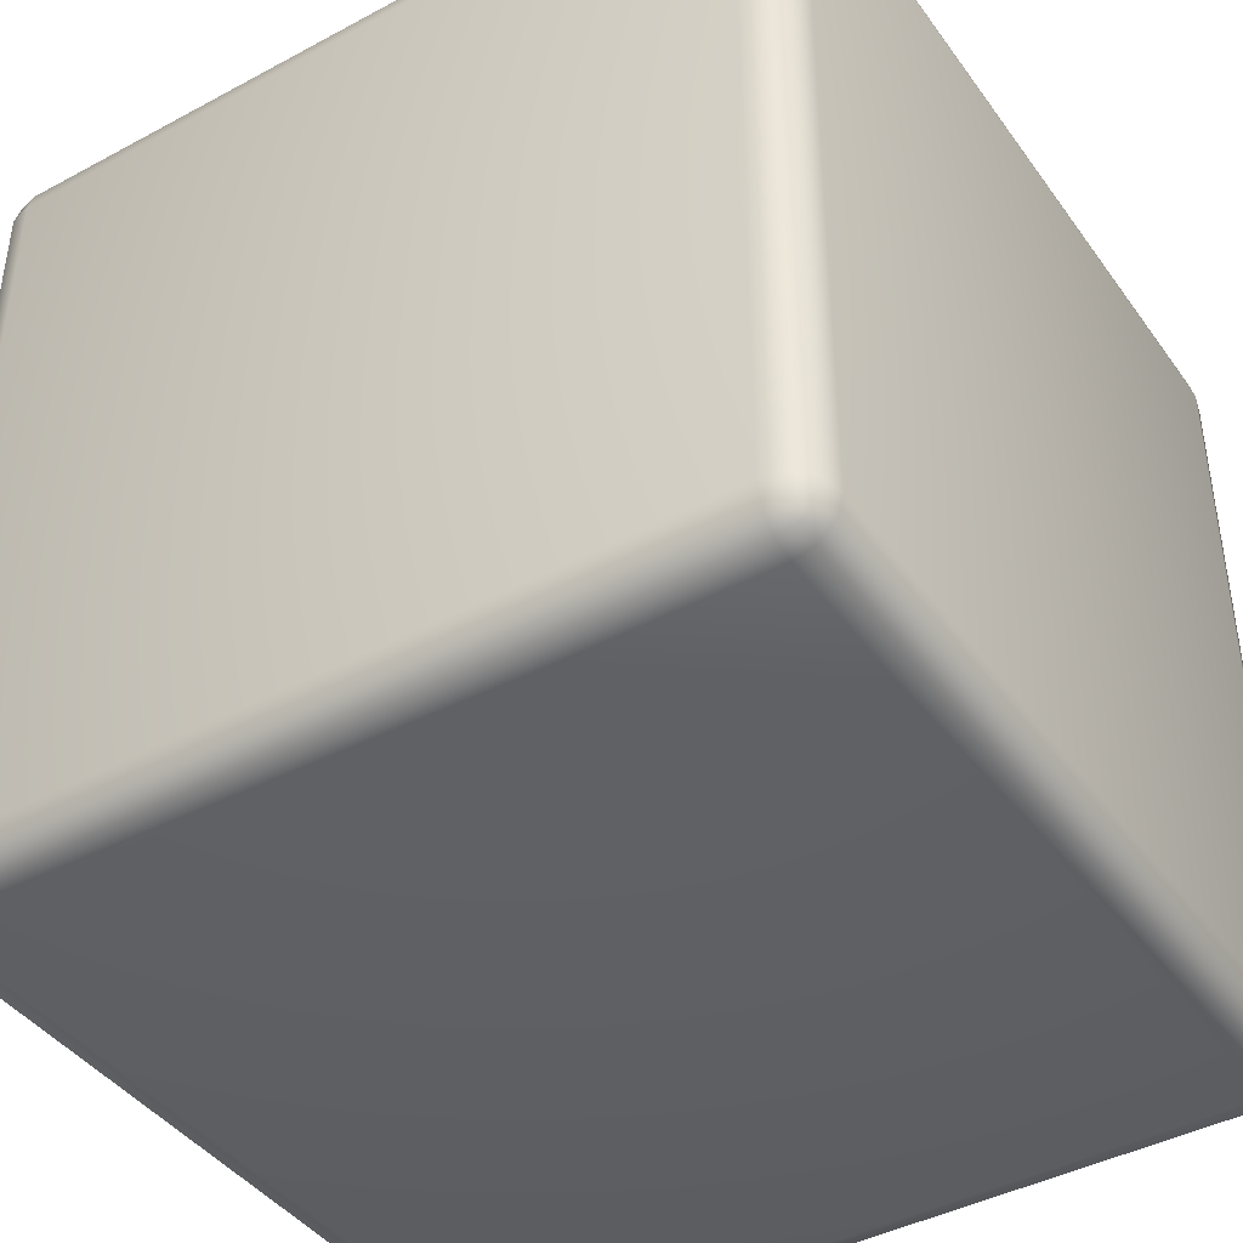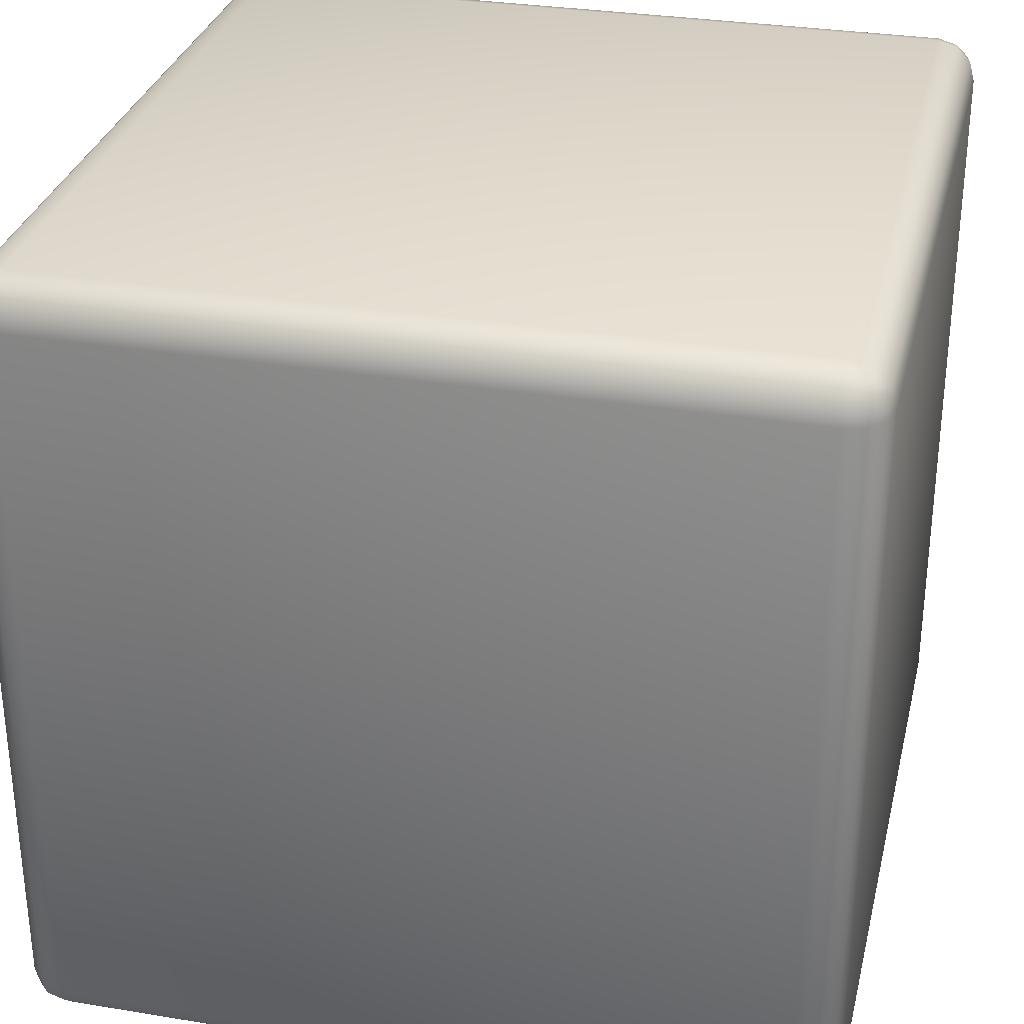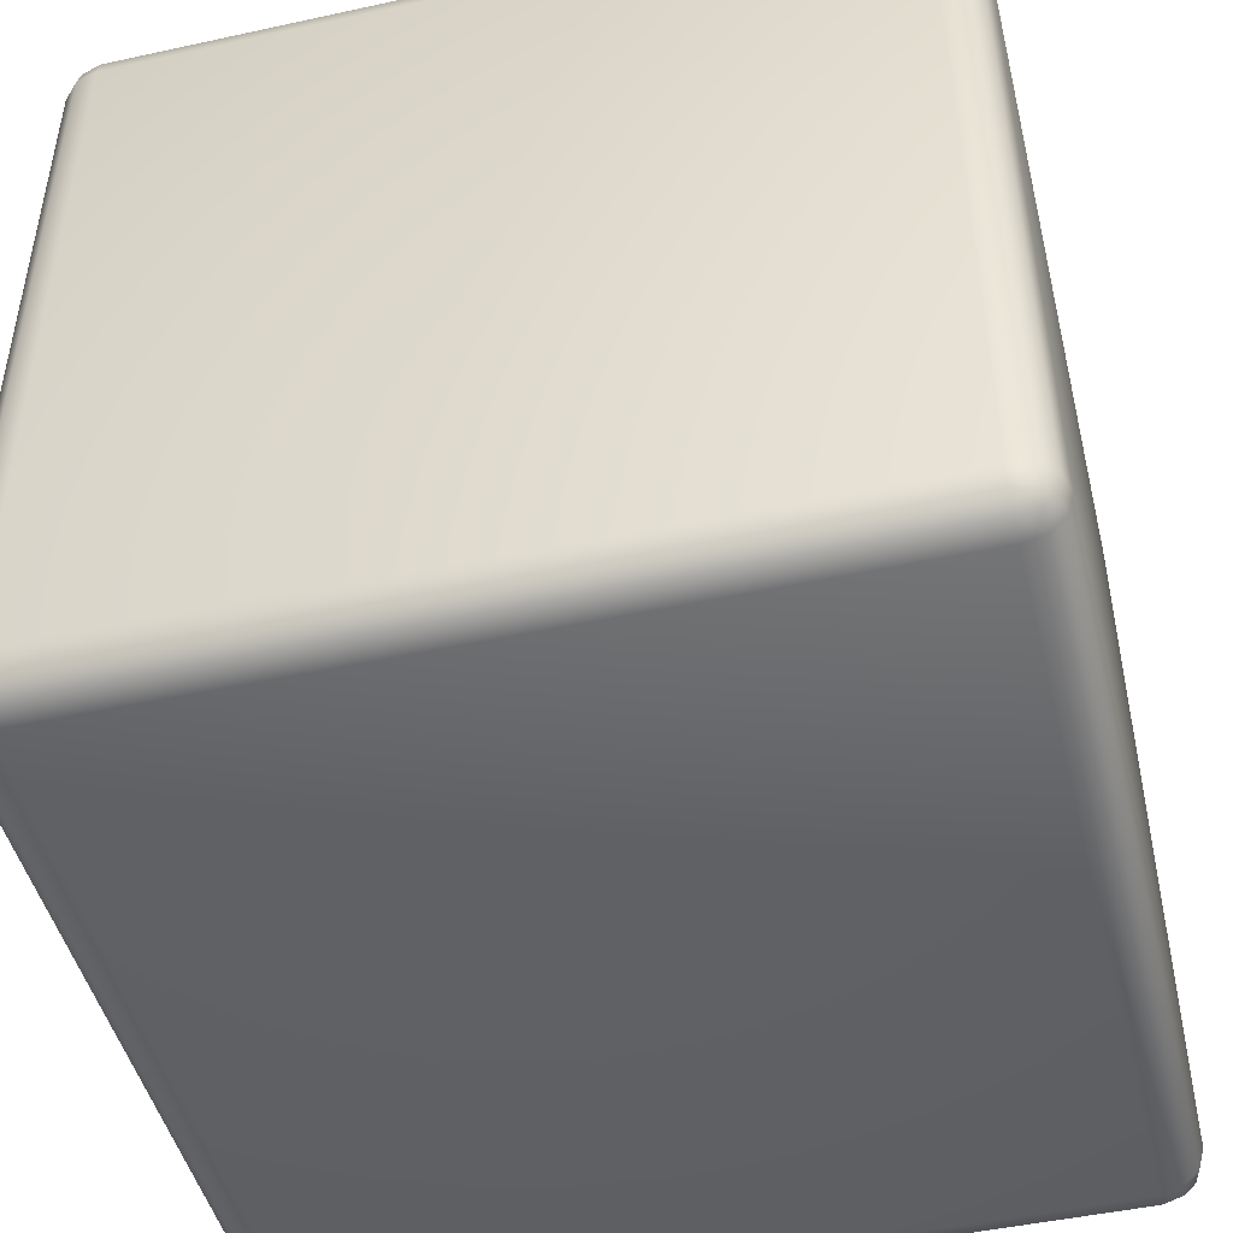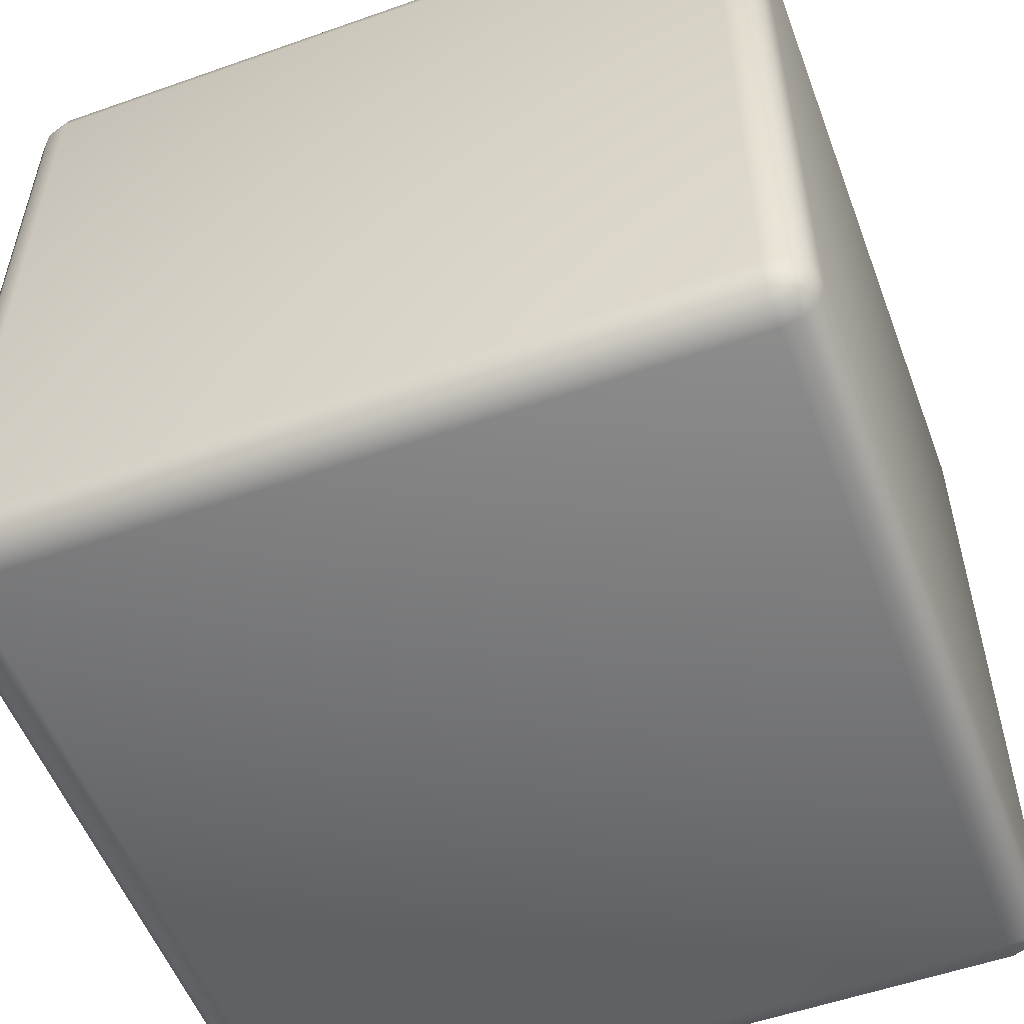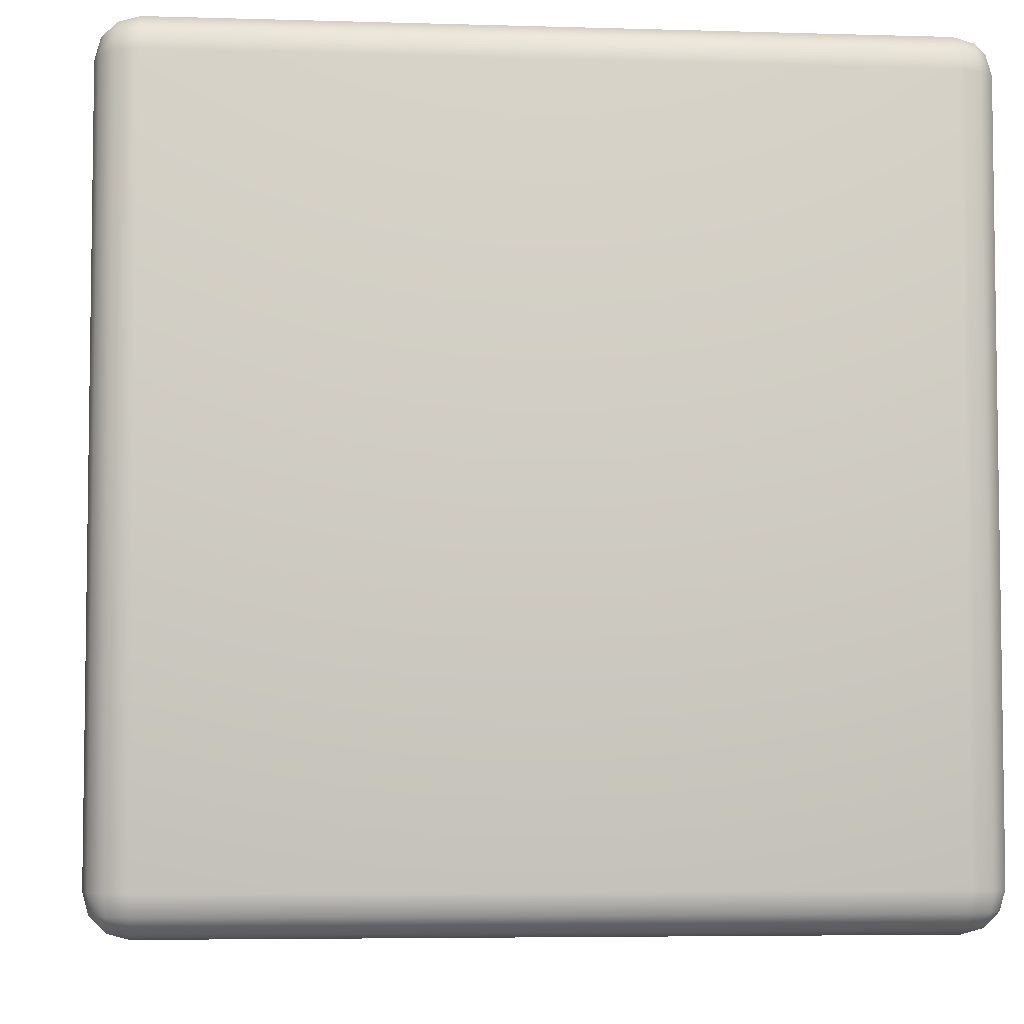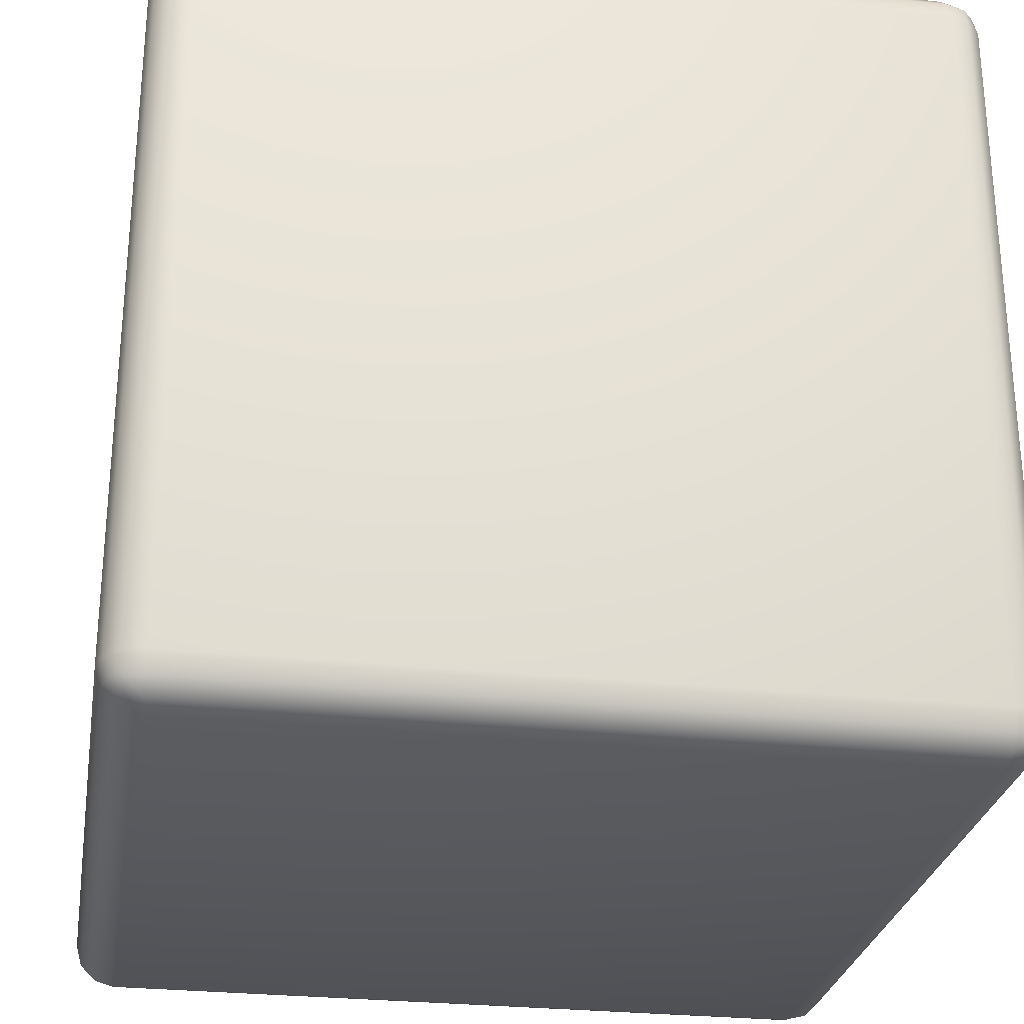
<metadata>
{"format":"obj","ext":"obj","renderer":"f3d","projection":"perspective","resolution":1024,"background":"white","views":[{"elev":-42.2,"azim":-147.2,"up":"+Y"},{"elev":30.9,"azim":103.3,"up":"+Y"},{"elev":-47.1,"azim":-76.1,"up":"+Y"},{"elev":-54.5,"azim":-69.5,"up":"+Z"},{"elev":-5.2,"azim":-5.4,"up":"+Z"},{"elev":-27.7,"azim":170.6,"up":"+Z"}]}
</metadata>
<code>
o Rubiks_Cube_Cube.016_Rubiks_Cube_Cube.013
v 1.101 0.8973 3
v 2.899 0.9479 2.986
v 1.101 0.9479 2.986
v 1.014 0.8973 2.949
v 1.051 0 2.986
v 1.051 0.8973 2.986
v 2.899 0.8973 3
v 2.949 0 2.986
v 2.949 0.8973 2.986
v 1.051 0.8973 1.014
v 1.014 0 1.051
v 1.014 0.8973 1.051
v 3 0.8973 2.899
v 2.986 0.9479 1.101
v 2.986 0.9479 2.899
v 1.101 0.9851 2.949
v 2.899 0.9851 2.949
v 2.899 0.9986 2.899
v 1.101 0.9986 2.899
v 1.051 0.9851 1.101
v 1.101 0.9986 1.101
v 2.986 0 2.949
v 2.986 0.8973 2.949
v 2.949 0.9851 2.899
v 2.899 0.9986 1.101
v 1.101 0 3
v 1 0.8973 2.899
v 1.014 0 2.949
v 3 0 2.899
v 1.101 0.8973 1
v 1.051 0 1.014
v 1.014 0.9479 2.899
v 1.053 0.9719 2.947
v 1.051 0.9851 2.899
v 2.899 0.8973 1
v 1.101 0.9479 1.014
v 2.899 0.9479 1.014
v 2.949 0 1.014
v 2.986 0.8973 1.051
v 2.986 0 1.051
v 2.947 0.9457 2.973
v 2.947 0.9719 2.947
v 2.973 0.9457 2.947
v 1.027 0.9457 2.947
v 1.053 0.9457 2.973
v 2.899 0 1
v 2.949 0.8973 1.014
v 1.101 0.9851 1.051
v 2.899 0.9851 1.051
v 1.053 0.9719 1.053
v 1.053 0.9457 1.027
v 1.027 0.9457 1.053
v 1.014 0.9479 1.101
v 2.973 0.9457 1.053
v 2.947 0.9457 1.027
v 2.947 0.9719 1.053
v 2.949 0.9851 1.101
v 1 0.8973 1.101
v 3 0.8973 1.101
v 3 0 1.101
v 1.101 0 1
v 2.899 0 3
v 1 0 2.899
v 1 0 1.101
v 2.899 -0.9479 2.986
v 1.101 -0.8973 3
v 1.101 -0.9479 2.986
v 1.014 -0.8973 2.949
v 1.051 -0.8973 2.986
v 2.899 -0.8973 3
v 2.949 -0.8973 2.986
v 1.051 -0.8973 1.014
v 1.014 -0.8973 1.051
v 2.986 -0.9479 1.101
v 3 -0.8973 2.899
v 2.986 -0.9479 2.899
v 2.899 -0.9851 2.949
v 1.101 -0.9851 2.949
v 2.899 -0.9986 2.899
v 1.101 -0.9986 2.899
v 1.051 -0.9851 1.101
v 1.101 -0.9986 1.101
v 2.986 -0.8973 2.949
v 2.899 -0.9986 1.101
v 2.949 -0.9851 2.899
v 1 -0.8973 2.899
v 1.101 -0.8973 1
v 1.014 -0.9479 2.899
v 1.053 -0.9719 2.947
v 1.027 -0.9457 2.947
v 1.101 -0.9479 1.014
v 2.899 -0.8973 1
v 2.899 -0.9479 1.014
v 2.986 -0.8973 1.051
v 1.051 -0.9851 2.899
v 2.947 -0.9457 2.973
v 2.973 -0.9457 2.947
v 2.947 -0.9719 2.947
v 1.053 -0.9457 2.973
v 2.949 -0.8973 1.014
v 1.101 -0.9851 1.051
v 2.899 -0.9851 1.051
v 1.053 -0.9719 1.053
v 1.027 -0.9457 1.053
v 1.053 -0.9457 1.027
v 1.014 -0.9479 1.101
v 2.973 -0.9457 1.053
v 2.947 -0.9719 1.053
v 2.947 -0.9457 1.027
v 2.949 -0.9851 1.101
v 1 -0.8973 1.101
v 3 -0.8973 1.101
f 1 2 3
f 4 5 6
f 7 8 9
f 10 11 12
f 13 14 15
f 16 2 17
f 16 18 19
f 20 19 21
f 9 22 23
f 24 25 18
f 6 26 1
f 27 28 4
f 23 29 13
f 30 31 10
f 32 33 34
f 9 2 7
f 35 36 37
f 4 32 27
f 38 39 40
f 3 6 1
f 34 16 19
f 23 41 9
f 42 41 43
f 15 23 13
f 17 24 18
f 42 15 24
f 2 42 17
f 33 3 16
f 33 44 45
f 46 47 38
f 6 44 4
f 37 48 49
f 49 21 25
f 50 51 52
f 12 51 10
f 10 36 30
f 50 53 20
f 48 20 21
f 54 55 56
f 57 49 25
f 47 54 39
f 56 37 49
f 37 47 35
f 53 12 58
f 39 14 59
f 60 13 29
f 61 35 46
f 62 1 26
f 14 56 57
f 18 21 19
f 63 58 64
f 36 50 48
f 53 34 20
f 58 32 53
f 15 57 24
f 12 64 58
f 40 59 60
f 65 66 67
f 5 68 69
f 8 70 71
f 11 72 73
f 74 75 76
f 77 67 78
f 79 78 80
f 80 81 82
f 22 71 83
f 84 85 79
f 26 69 66
f 28 86 68
f 29 83 75
f 31 87 72
f 88 89 90
f 65 71 70
f 91 92 93
f 88 68 86
f 94 38 40
f 69 67 66
f 78 95 80
f 83 96 97
f 98 97 96
f 83 76 75
f 85 77 79
f 76 98 85
f 65 98 96
f 67 89 78
f 89 99 90
f 100 46 38
f 68 99 69
f 101 93 102
f 82 102 84
f 103 104 105
f 72 104 73
f 91 72 87
f 106 103 81
f 81 101 82
f 107 108 109
f 102 110 84
f 100 107 109
f 93 108 102
f 100 93 92
f 73 106 111
f 74 94 112
f 75 60 29
f 92 61 46
f 66 62 26
f 74 108 107
f 82 79 80
f 111 63 64
f 91 103 105
f 95 106 81
f 88 111 106
f 110 76 85
f 64 73 111
f 112 40 60
f 1 7 2
f 4 28 5
f 7 62 8
f 10 31 11
f 13 59 14
f 16 3 2
f 16 17 18
f 20 34 19
f 9 8 22
f 24 57 25
f 6 5 26
f 27 63 28
f 23 22 29
f 30 61 31
f 32 44 33
f 9 41 2
f 35 30 36
f 4 44 32
f 38 47 39
f 3 45 6
f 34 33 16
f 23 43 41
f 15 43 23
f 17 42 24
f 42 43 15
f 2 41 42
f 33 45 3
f 46 35 47
f 6 45 44
f 37 36 48
f 49 48 21
f 12 52 51
f 10 51 36
f 50 52 53
f 48 50 20
f 57 56 49
f 47 55 54
f 56 55 37
f 37 55 47
f 53 52 12
f 39 54 14
f 60 59 13
f 61 30 35
f 62 7 1
f 14 54 56
f 18 25 21
f 63 27 58
f 36 51 50
f 53 32 34
f 58 27 32
f 15 14 57
f 12 11 64
f 40 39 59
f 65 70 66
f 5 28 68
f 8 62 70
f 11 31 72
f 74 112 75
f 77 65 67
f 79 77 78
f 80 95 81
f 22 8 71
f 84 110 85
f 26 5 69
f 28 63 86
f 29 22 83
f 31 61 87
f 88 95 89
f 65 96 71
f 91 87 92
f 88 90 68
f 94 100 38
f 69 99 67
f 78 89 95
f 83 71 96
f 83 97 76
f 85 98 77
f 76 97 98
f 65 77 98
f 67 99 89
f 100 92 46
f 68 90 99
f 101 91 93
f 82 101 102
f 72 105 104
f 91 105 72
f 106 104 103
f 81 103 101
f 102 108 110
f 100 94 107
f 93 109 108
f 100 109 93
f 73 104 106
f 74 107 94
f 75 112 60
f 92 87 61
f 66 70 62
f 74 110 108
f 82 84 79
f 111 86 63
f 91 101 103
f 95 88 106
f 88 86 111
f 110 74 76
f 64 11 73
f 112 94 40

</code>
